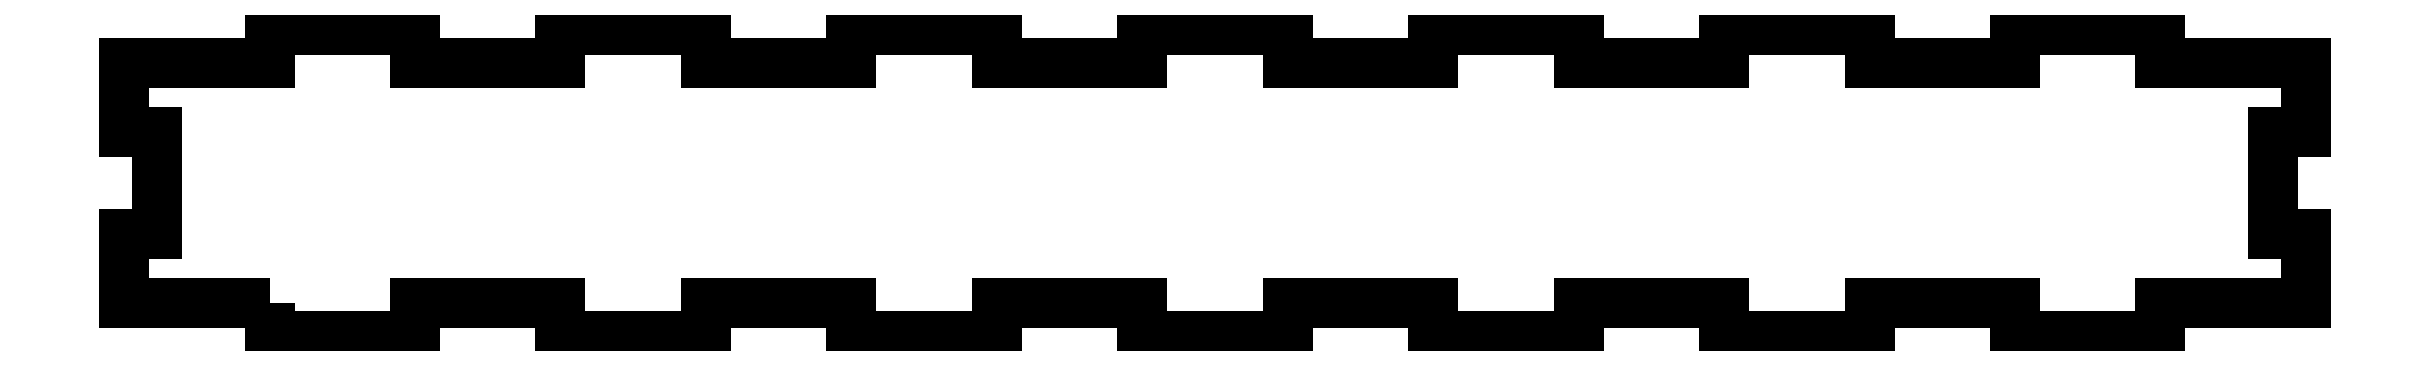
<metadata>
{"format":"dxf","ext":"dxf","renderer":"ezdxf+matplotlib","layout":"modelspace","background":"white","min_lineweight":24,"dpi":150}
</metadata>
<code>
0
SECTION
2
ENTITIES
0
LWPOLYLINE
8
0
90
68
70
1
43
0
10
-186.7
20
3
10
-200
20
3
10
-200
20
9.333
10
-197
20
9.333
10
-197
20
18.67
10
-200
20
18.67
10
-200
20
25
10
-186.7
20
25
10
-186.7
20
28
10
-173.3
20
28
10
-173.3
20
25
10
-160
20
25
10
-160
20
28
10
-146.7
20
28
10
-146.7
20
25
10
-133.3
20
25
10
-133.3
20
28
10
-120
20
28
10
-120
20
25
10
-106.7
20
25
10
-106.7
20
28
10
-93.33
20
28
10
-93.33
20
25
10
-80
20
25
10
-80
20
28
10
-66.67
20
28
10
-66.67
20
25
10
-53.33
20
25
10
-53.33
20
28
10
-40
20
28
10
-40
20
25
10
-26.67
20
25
10
-26.67
20
28
10
-13.33
20
28
10
-13.33
20
25
10
0
20
25
10
0
20
18.67
10
-3
20
18.67
10
-3
20
9.333
10
0
20
9.333
10
0
20
3
10
-13.33
20
3
10
-13.33
20
0
10
-26.67
20
0
10
-26.67
20
3
10
-40
20
3
10
-40
20
0
10
-53.33
20
0
10
-53.33
20
3
10
-66.67
20
3
10
-66.67
20
0
10
-80
20
0
10
-80
20
3
10
-93.33
20
3
10
-93.33
20
0
10
-106.7
20
0
10
-106.7
20
3
10
-120
20
3
10
-120
20
0
10
-133.3
20
0
10
-133.3
20
3
10
-146.7
20
3
10
-146.7
20
0
10
-160
20
0
10
-160
20
3
10
-173.3
20
3
10
-173.3
20
0
10
-186.7
20
0
0
ENDSEC
0
EOF

</code>
